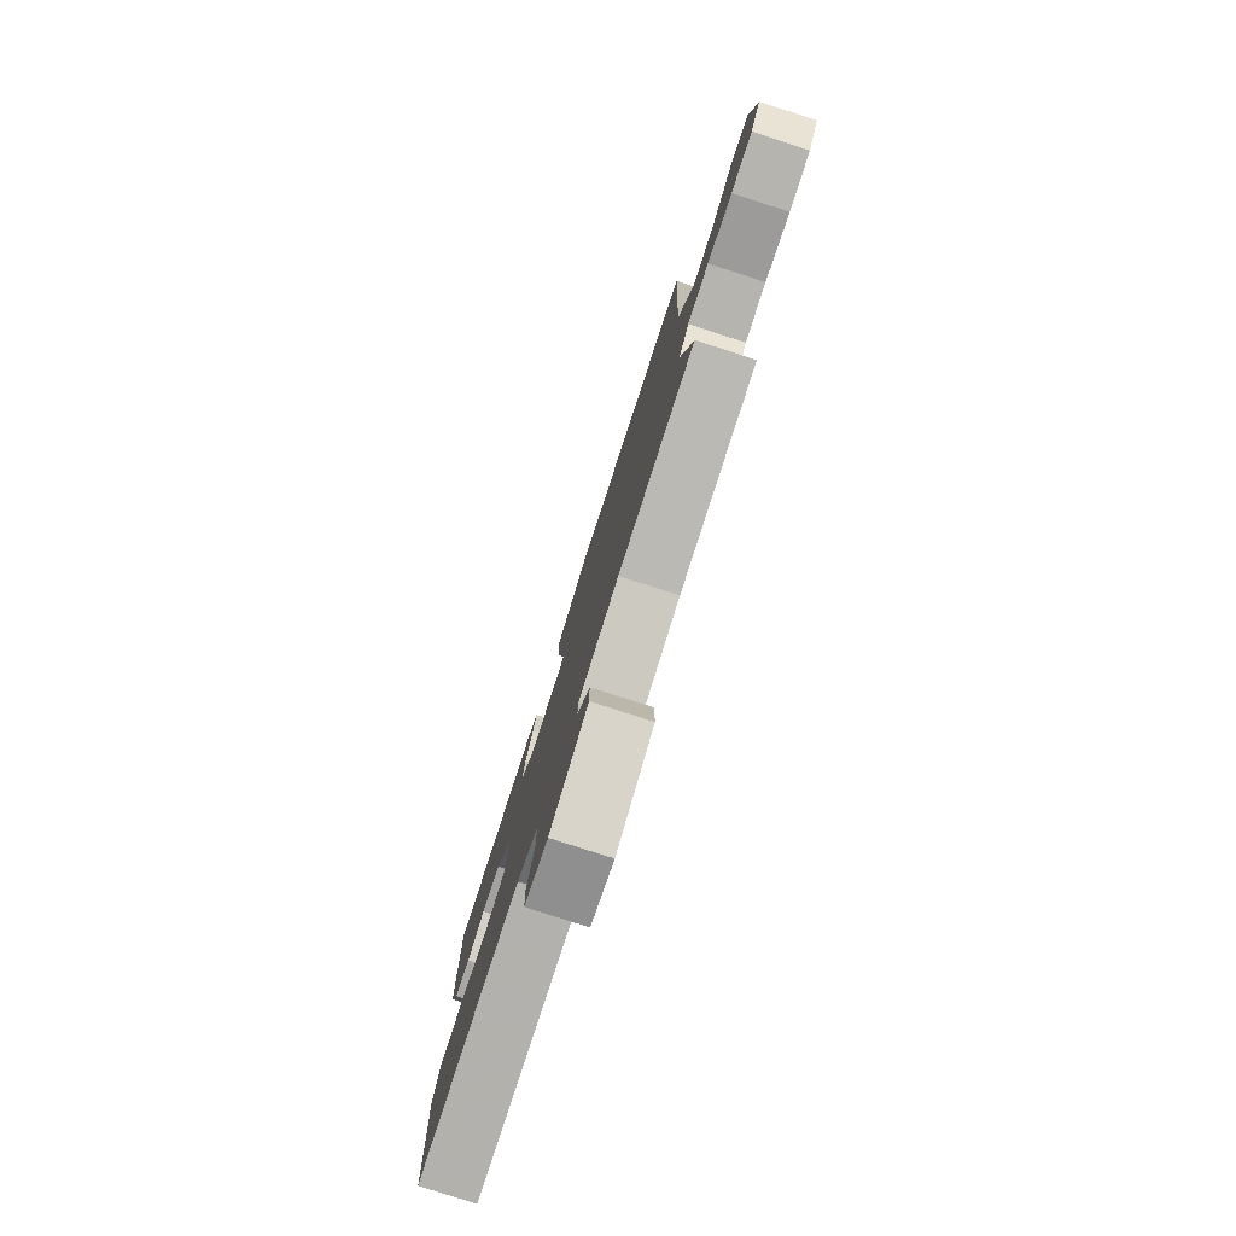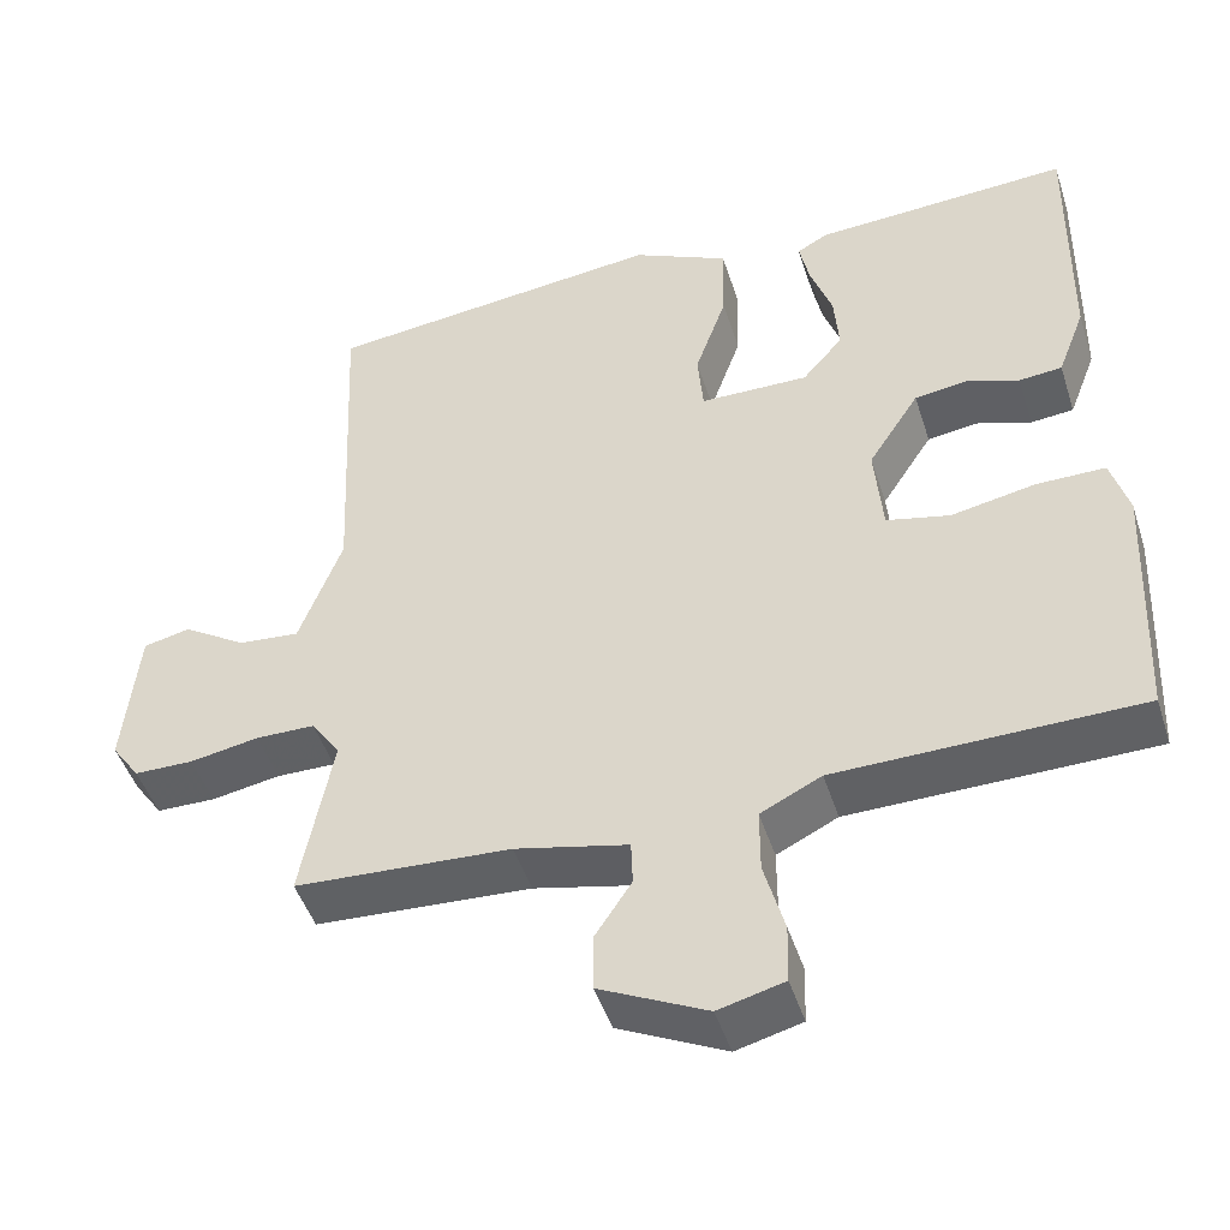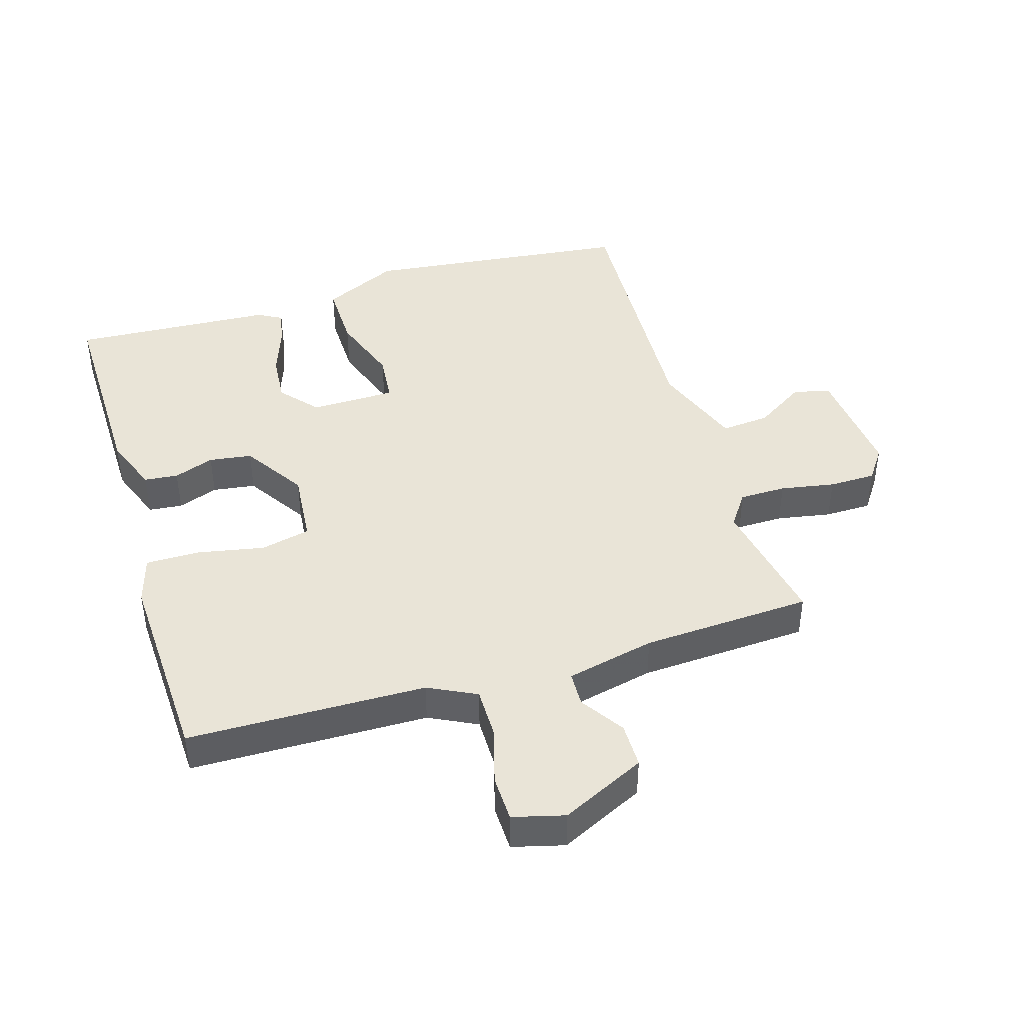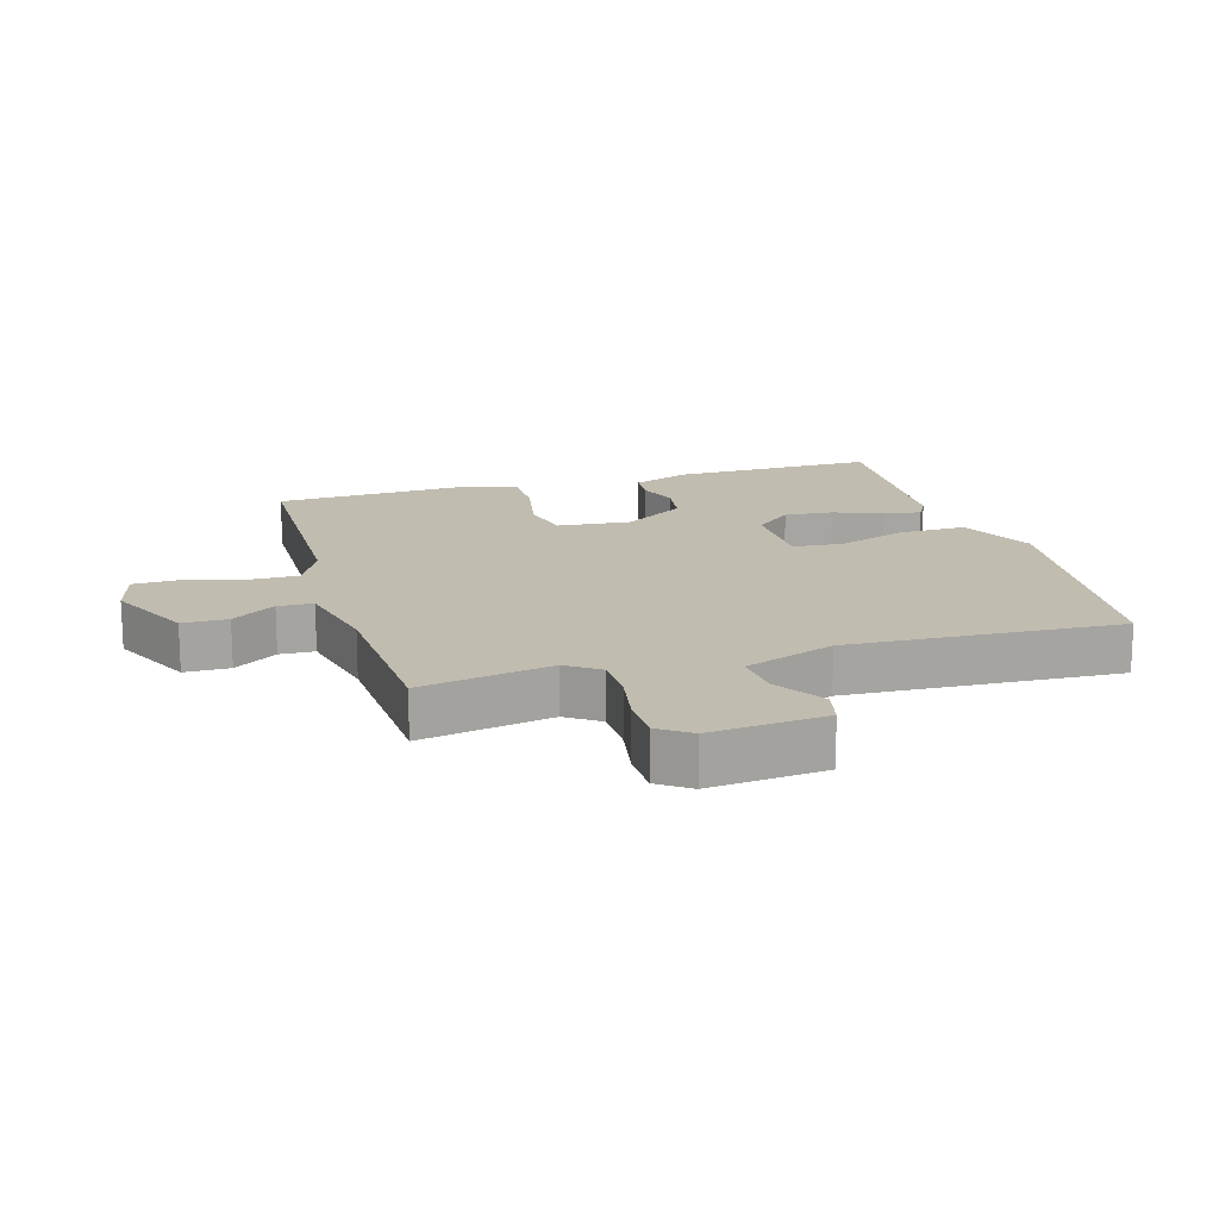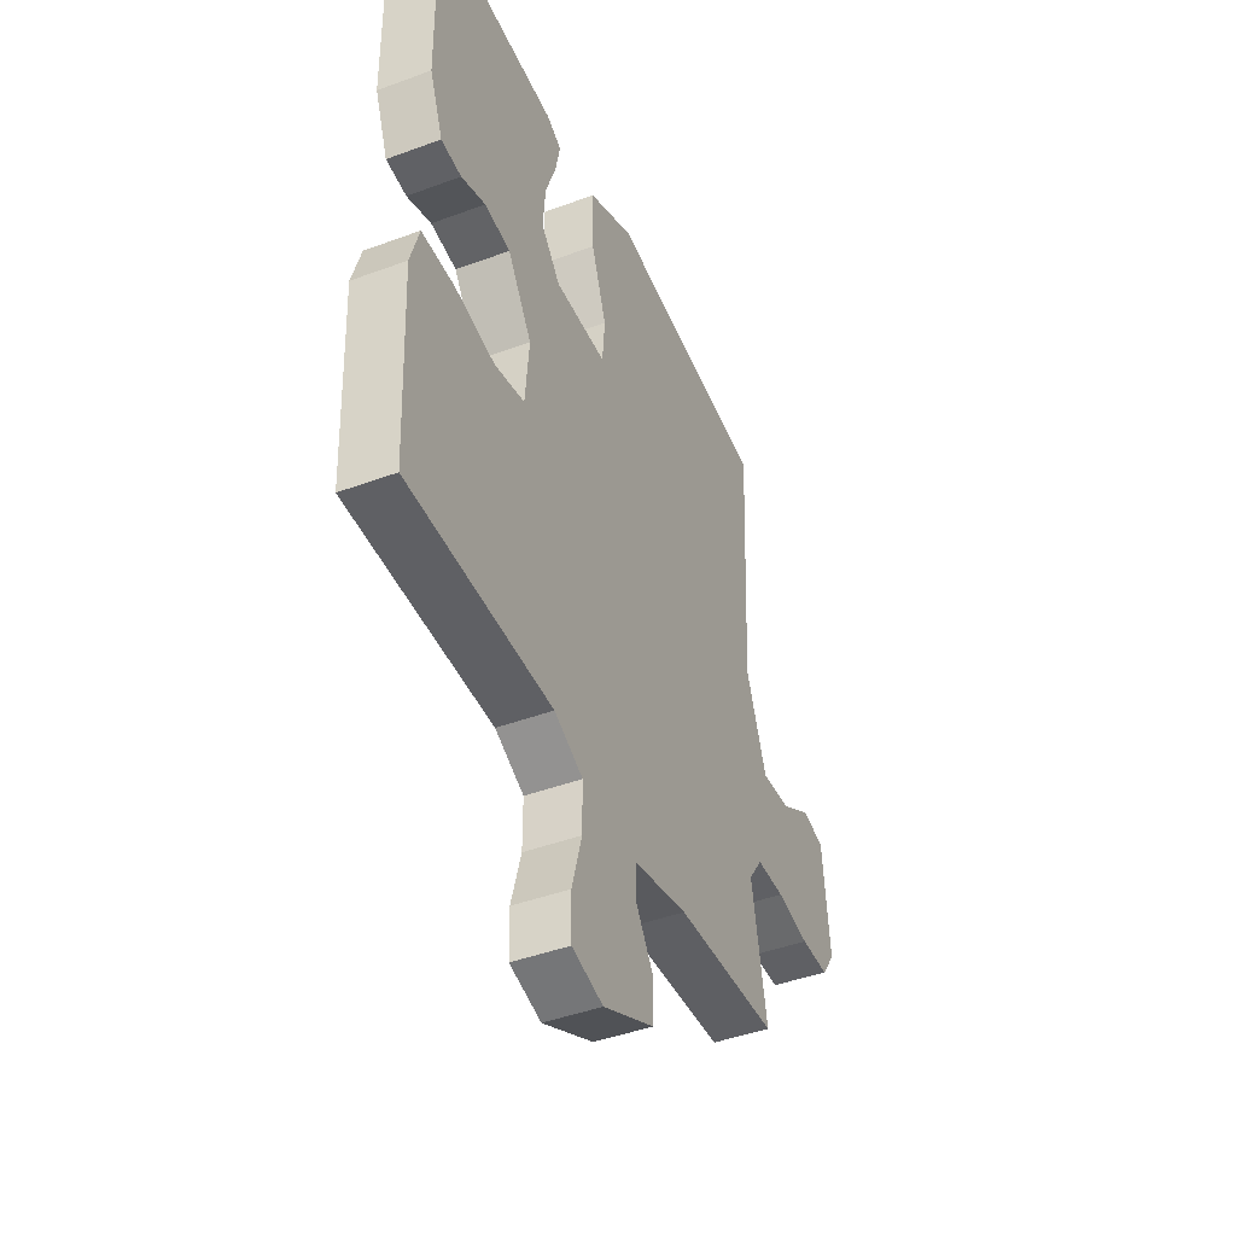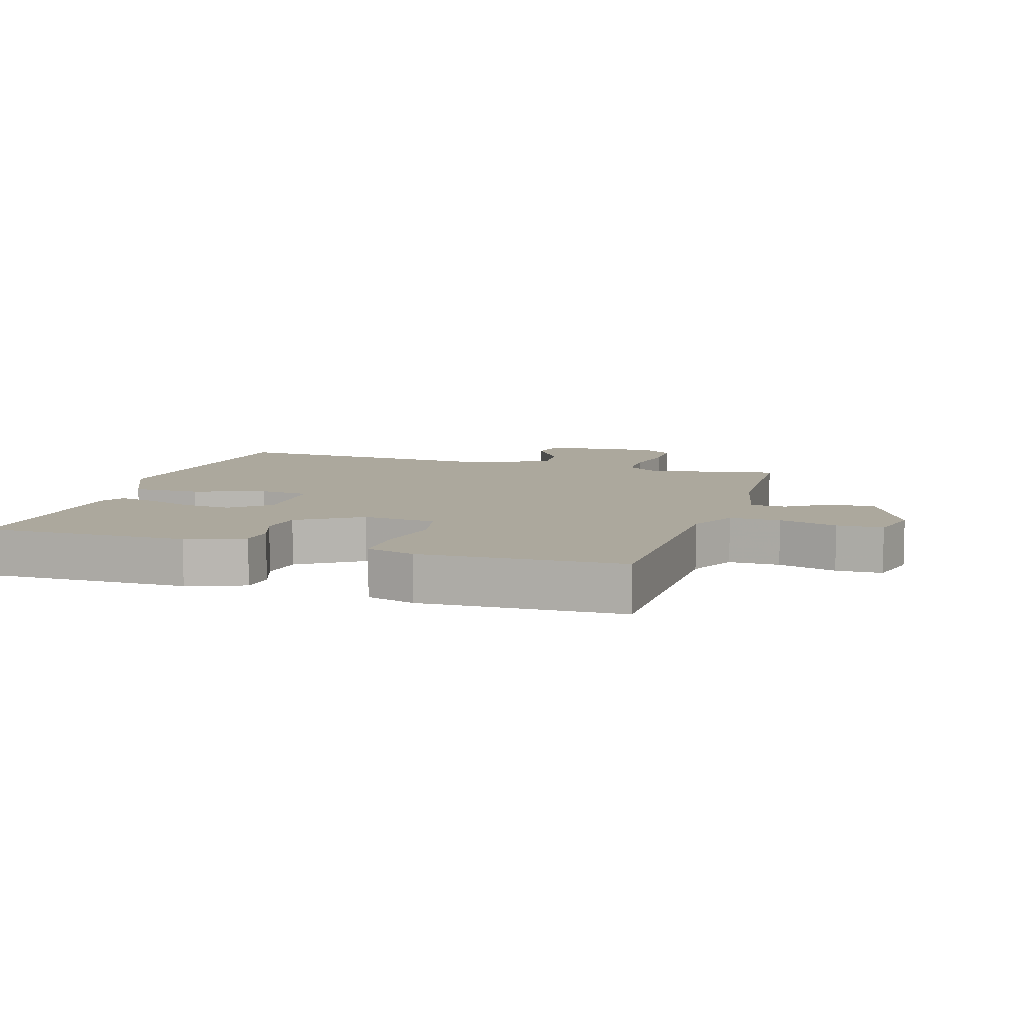
<metadata>
{"format":"obj","ext":"obj","renderer":"f3d","projection":"perspective","resolution":1024,"background":"white","views":[{"elev":-79.9,"azim":-107.9,"up":"+Z"},{"elev":-46.9,"azim":17.5,"up":"+Z"},{"elev":43.2,"azim":163.3,"up":"+Y"},{"elev":16.5,"azim":-106.2,"up":"+Y"},{"elev":-44.2,"azim":113.4,"up":"+Z"},{"elev":8.6,"azim":107.6,"up":"+Y"}]}
</metadata>
<code>
v -0.5 0.07 0.5
v -0.079 0.07 0.546
v 0.04 0.07 0.489
v 0.038 0.07 0.384
v -0.001 0.07 0.273
v 0.006 0.07 0.195
v 0.14 0.07 0.193
v 0.19 0.07 0.251
v 0.184 0.07 0.327
v 0.157 0.07 0.404
v 0.145 0.07 0.462
v 0.183 0.07 0.483
v 0.5 0.07 0.5
v 0.495 0.07 0.18
v 0.461 0.07 0.091
v 0.408 0.07 0.086
v 0.345 0.07 0.109
v 0.278 0.07 0.1
v 0.215 0.07 0.003
v 0.225 0.07 -0.112
v 0.303 0.07 -0.13
v 0.407 0.07 -0.11
v 0.492 0.07 -0.11
v 0.514 0.07 -0.186
v 0.5 0.07 -0.5
v 0.127 0.07 -0.505
v 0.052 0.07 -0.542
v 0.052 0.07 -0.621
v 0.077 0.07 -0.712
v 0.075 0.07 -0.784
v -0.006 0.07 -0.805
v -0.138 0.07 -0.741
v -0.138 0.07 -0.67
v -0.093 0.07 -0.602
v -0.095 0.07 -0.547
v -0.234 0.07 -0.515
v -0.5 0.07 -0.5
v -0.461 0.07 -0.294
v -0.497 0.07 -0.242
v -0.57 0.07 -0.241
v -0.655 0.07 -0.256
v -0.728 0.07 -0.255
v -0.763 0.07 -0.205
v -0.745 0.07 -0.024
v -0.687 0.07 -0.011
v -0.609 0.07 -0.061
v -0.533 0.07 -0.068
v -0.48 0.07 0.074
v -0.5 0 0.5
v -0.079 0 0.546
v 0.04 0 0.489
v 0.038 0 0.384
v -0.001 0 0.273
v 0.006 0 0.195
v 0.14 0 0.193
v 0.19 0 0.251
v 0.184 0 0.327
v 0.157 0 0.404
v 0.145 0 0.462
v 0.183 0 0.483
v 0.5 0 0.5
v 0.495 0 0.18
v 0.461 0 0.091
v 0.408 0 0.086
v 0.345 0 0.109
v 0.278 0 0.1
v 0.215 0 0.003
v 0.225 0 -0.112
v 0.303 0 -0.13
v 0.407 0 -0.11
v 0.492 0 -0.11
v 0.514 0 -0.186
v 0.5 0 -0.5
v 0.127 0 -0.505
v 0.052 0 -0.542
v 0.052 0 -0.621
v 0.077 0 -0.712
v 0.075 0 -0.784
v -0.006 0 -0.805
v -0.138 0 -0.741
v -0.138 0 -0.67
v -0.093 0 -0.602
v -0.095 0 -0.547
v -0.234 0 -0.515
v -0.5 0 -0.5
v -0.461 0 -0.294
v -0.497 0 -0.242
v -0.57 0 -0.241
v -0.655 0 -0.256
v -0.728 0 -0.255
v -0.763 0 -0.205
v -0.745 0 -0.024
v -0.687 0 -0.011
v -0.609 0 -0.061
v -0.533 0 -0.068
v -0.48 0 0.074
f 44 45 46
f 43 44 46
f 42 43 46
f 41 42 46
f 40 41 46
f 39 40 46 47
f 38 39 47 48
f 36 37 38
f 48 1 2
f 38 48 2
f 36 38 2
f 35 36 2
f 32 33 34
f 31 32 34
f 30 31 34
f 29 30 34
f 28 29 34
f 34 35 2
f 28 34 2
f 27 28 2
f 24 25 26
f 23 24 26
f 22 23 26
f 21 22 26
f 20 21 26 27
f 15 16 17
f 14 15 17
f 13 14 17
f 12 13 17
f 11 12 17
f 10 11 17
f 9 10 17
f 8 9 17 18
f 7 8 18 19
f 2 3 4 5
f 2 5 6
f 27 2 6
f 19 20 27
f 7 19 27
f 6 7 27
f 94 93 92
f 94 92 91
f 94 91 90
f 94 90 89
f 94 89 88
f 95 94 88 87
f 96 95 87 86
f 86 85 84
f 50 49 96
f 50 96 86
f 50 86 84
f 50 84 83
f 82 81 80
f 82 80 79
f 82 79 78
f 82 78 77
f 82 77 76
f 50 83 82
f 50 82 76
f 50 76 75
f 74 73 72
f 74 72 71
f 74 71 70
f 74 70 69
f 75 74 69 68
f 65 64 63
f 65 63 62
f 65 62 61
f 65 61 60
f 65 60 59
f 65 59 58
f 65 58 57
f 66 65 57 56
f 67 66 56 55
f 53 52 51 50
f 54 53 50
f 54 50 75
f 75 68 67
f 75 67 55
f 75 55 54
f 1 49 50 2
f 2 50 51 3
f 3 51 52 4
f 4 52 53 5
f 5 53 54 6
f 6 54 55 7
f 7 55 56 8
f 8 56 57 9
f 9 57 58 10
f 10 58 59 11
f 11 59 60 12
f 12 60 61 13
f 13 61 62 14
f 14 62 63 15
f 15 63 64 16
f 16 64 65 17
f 17 65 66 18
f 18 66 67 19
f 19 67 68 20
f 20 68 69 21
f 21 69 70 22
f 22 70 71 23
f 23 71 72 24
f 24 72 73 25
f 25 73 74 26
f 26 74 75 27
f 27 75 76 28
f 28 76 77 29
f 29 77 78 30
f 30 78 79 31
f 31 79 80 32
f 32 80 81 33
f 33 81 82 34
f 34 82 83 35
f 35 83 84 36
f 36 84 85 37
f 37 85 86 38
f 38 86 87 39
f 39 87 88 40
f 40 88 89 41
f 41 89 90 42
f 42 90 91 43
f 43 91 92 44
f 44 92 93 45
f 45 93 94 46
f 46 94 95 47
f 47 95 96 48
f 48 96 49 1

</code>
